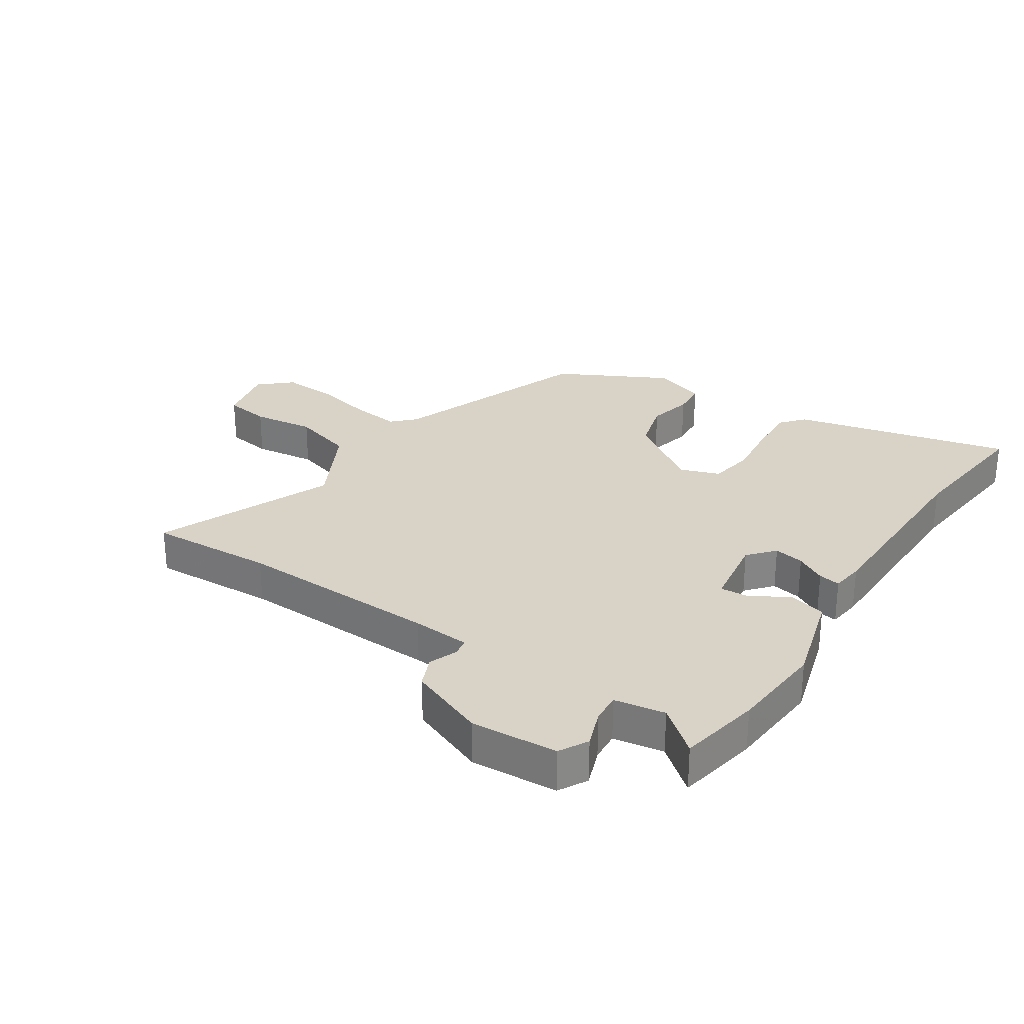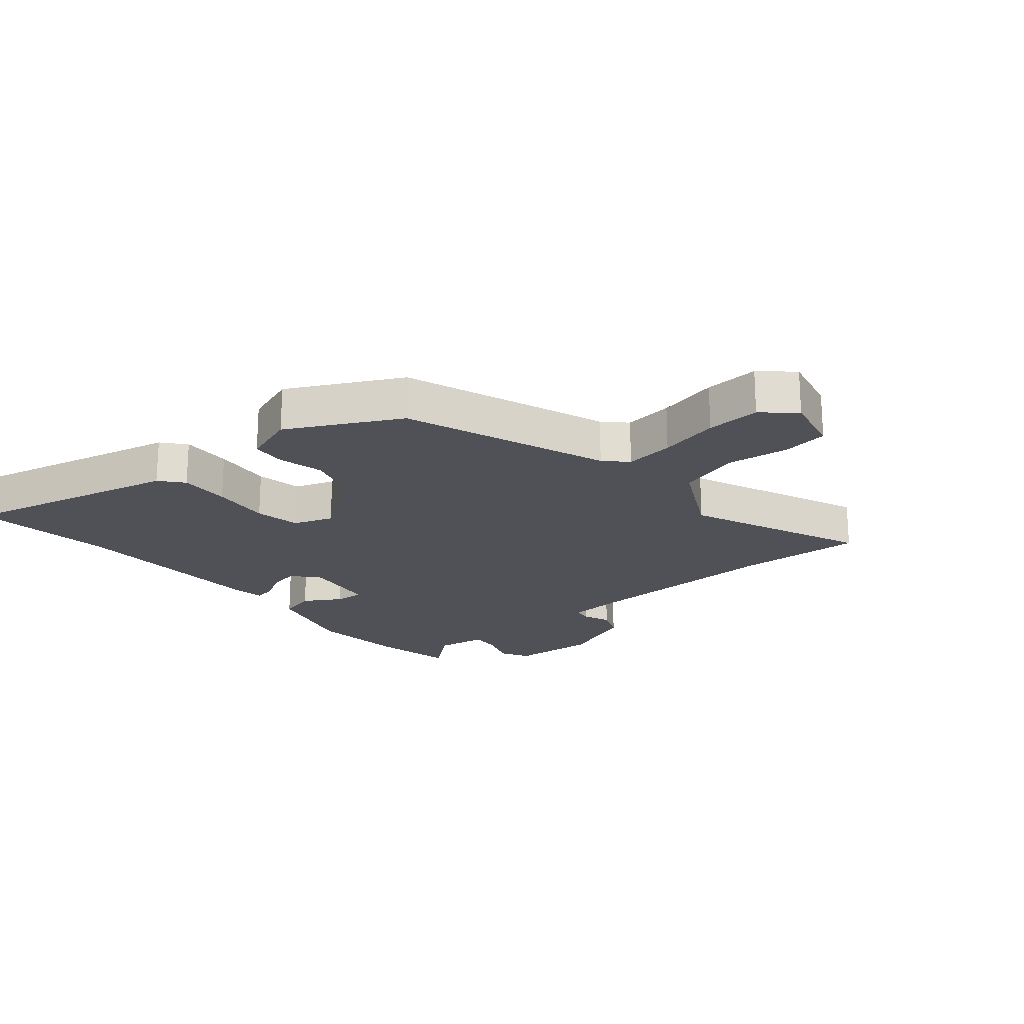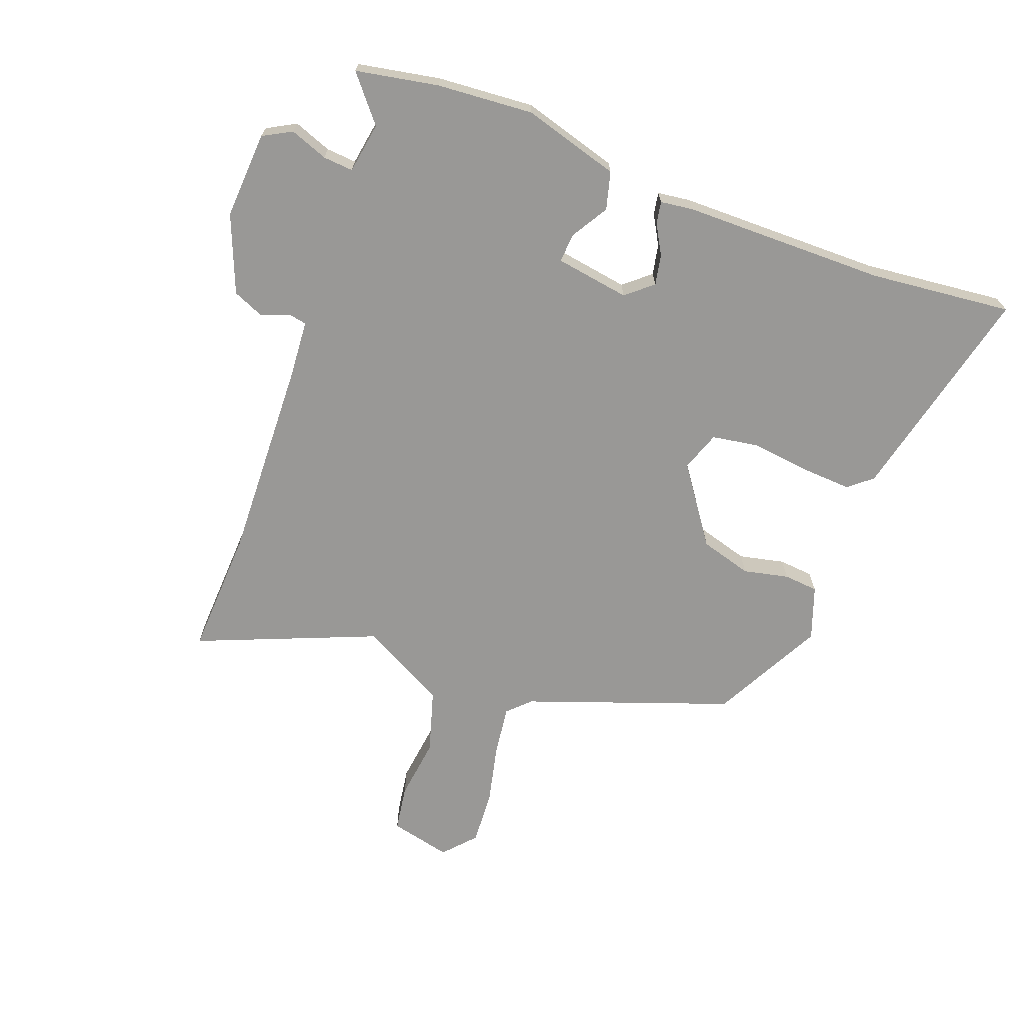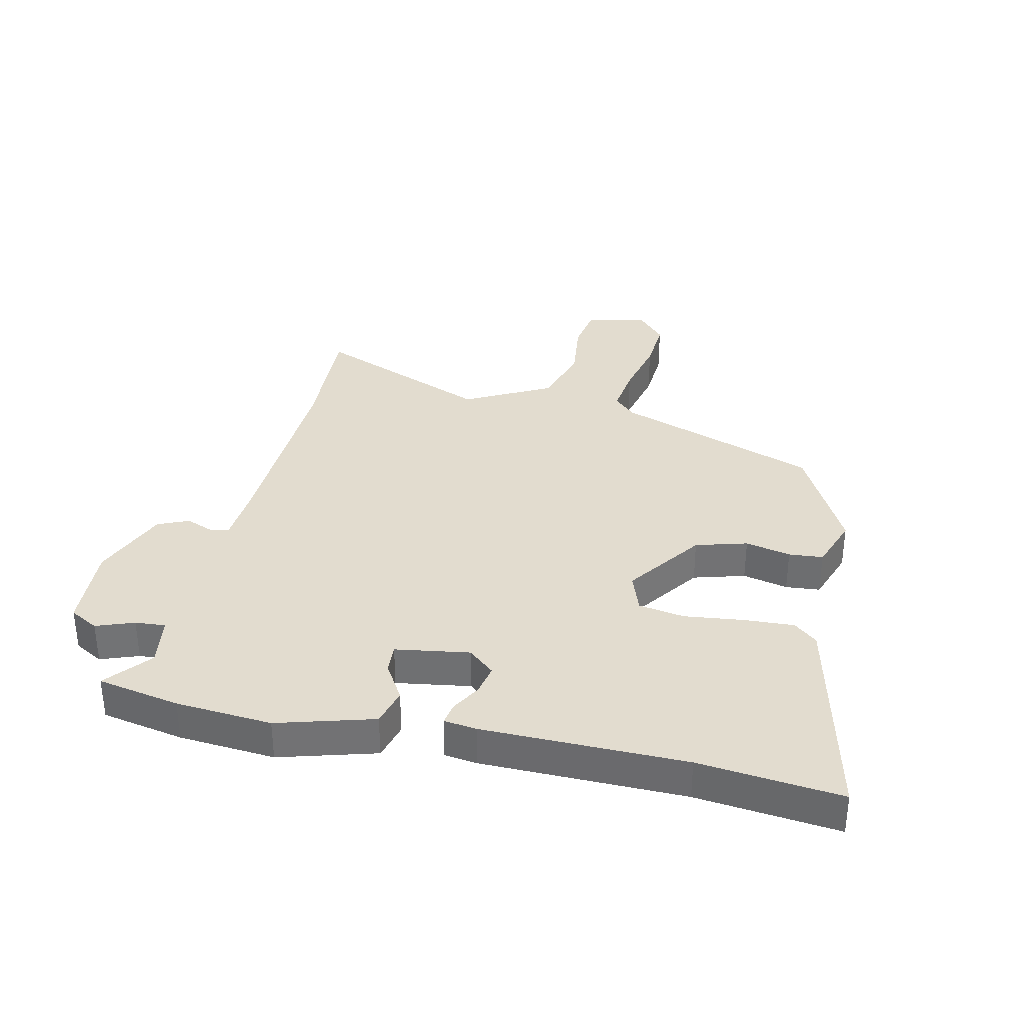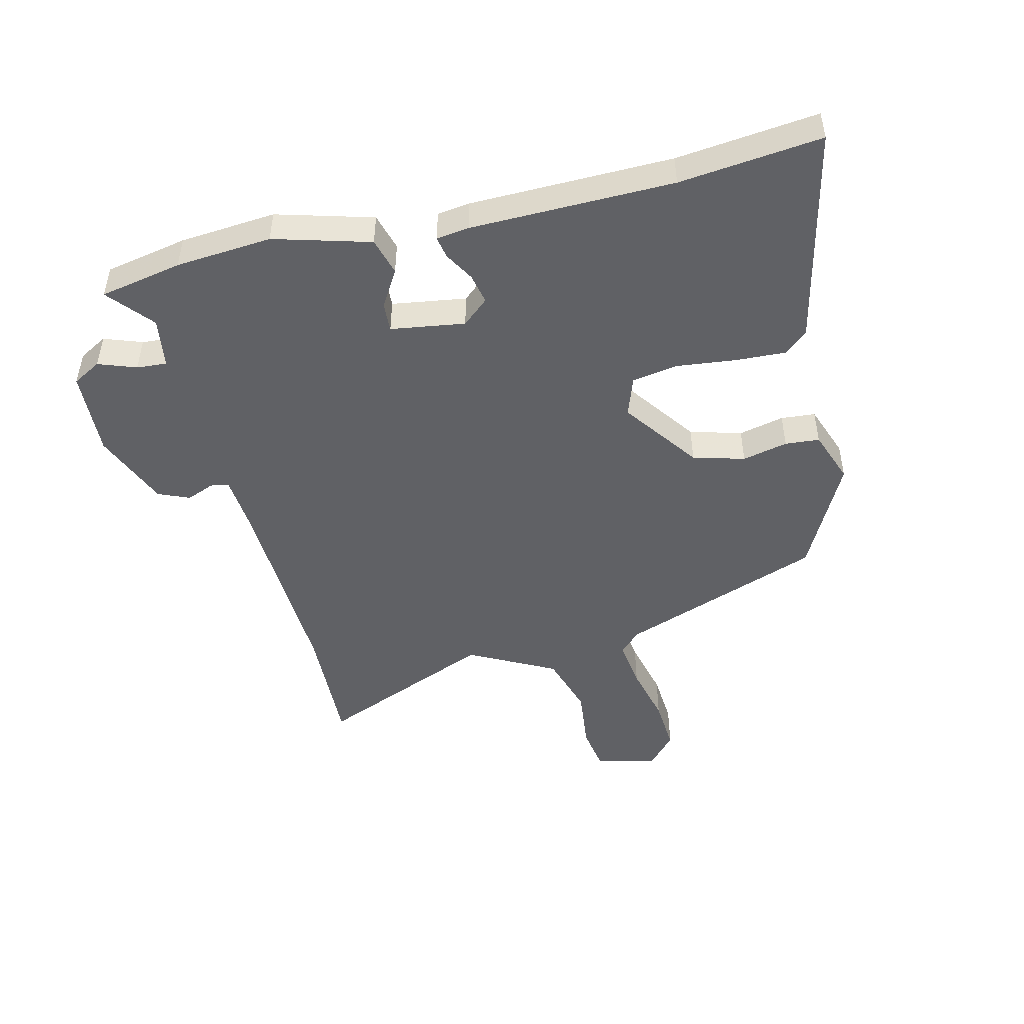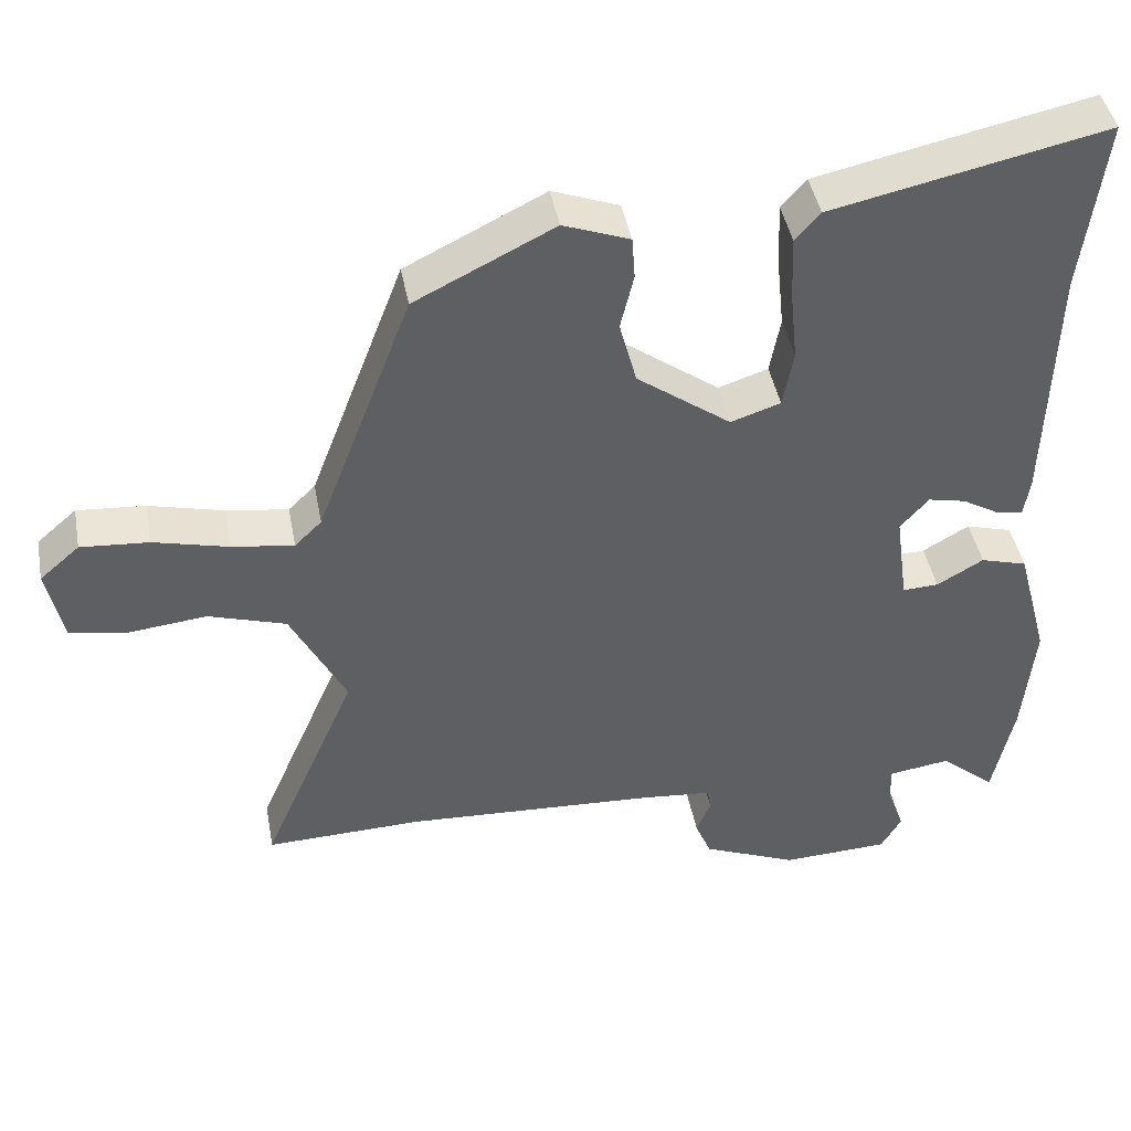
<metadata>
{"format":"obj","ext":"obj","renderer":"f3d","projection":"perspective","resolution":1024,"background":"white","views":[{"elev":28.1,"azim":-147.6,"up":"+Y"},{"elev":-20.4,"azim":39.3,"up":"+Y"},{"elev":-68.6,"azim":-111.6,"up":"+Y"},{"elev":34.6,"azim":-78.3,"up":"+Y"},{"elev":-48.0,"azim":-77.0,"up":"+Y"},{"elev":43.7,"azim":169.4,"up":"+Z"}]}
</metadata>
<code>
v 0.36 0.07 0.443
v 0.487 0.07 0.108
v 0.523 0.07 0.073
v 0.605 0.07 0.085
v 0.705 0.07 0.11
v 0.795 0.07 0.117
v 0.848 0.07 0.071
v 0.826 0.07 -0.031
v 0.75 0.07 -0.044
v 0.646 0.07 -0.033
v 0.543 0.07 -0.066
v 0.47 0.07 -0.21
v 0.596 0.07 -0.503
v 0.388 0.07 -0.497
v 0.052 0.07 -0.515
v -0.044 0.07 -0.524
v -0.049 0.07 -0.554
v -0.03 0.07 -0.6
v -0.051 0.07 -0.652
v -0.178 0.07 -0.706
v -0.322 0.07 -0.7
v -0.349 0.07 -0.653
v -0.327 0.07 -0.59
v -0.324 0.07 -0.54
v -0.408 0.07 -0.528
v -0.481 0.07 -0.591
v -0.509 0.07 -0.455
v -0.524 0.07 -0.296
v -0.481 0.07 -0.136
v -0.419 0.07 -0.118
v -0.357 0.07 -0.154
v -0.309 0.07 -0.156
v -0.292 0.07 -0.033
v -0.33 0.07 0.01
v -0.38 0.07 -0.001
v -0.429 0.07 -0.03
v -0.465 0.07 -0.037
v -0.473 0.07 0.017
v -0.482 0.07 0.353
v -0.511 0.07 0.588
v -0.147 0.07 0.51
v -0.114 0.07 0.472
v -0.117 0.07 0.388
v -0.127 0.07 0.29
v -0.113 0.07 0.214
v -0.047 0.07 0.192
v 0.078 0.07 0.284
v 0.101 0.07 0.37
v 0.083 0.07 0.445
v 0.087 0.07 0.502
v 0.175 0.07 0.535
v 0.36 0 0.443
v 0.487 0 0.108
v 0.523 0 0.073
v 0.605 0 0.085
v 0.705 0 0.11
v 0.795 0 0.117
v 0.848 0 0.071
v 0.826 0 -0.031
v 0.75 0 -0.044
v 0.646 0 -0.033
v 0.543 0 -0.066
v 0.47 0 -0.21
v 0.596 0 -0.503
v 0.388 0 -0.497
v 0.052 0 -0.515
v -0.044 0 -0.524
v -0.049 0 -0.554
v -0.03 0 -0.6
v -0.051 0 -0.652
v -0.178 0 -0.706
v -0.322 0 -0.7
v -0.349 0 -0.653
v -0.327 0 -0.59
v -0.324 0 -0.54
v -0.408 0 -0.528
v -0.481 0 -0.591
v -0.509 0 -0.455
v -0.524 0 -0.296
v -0.481 0 -0.136
v -0.419 0 -0.118
v -0.357 0 -0.154
v -0.309 0 -0.156
v -0.292 0 -0.033
v -0.33 0 0.01
v -0.38 0 -0.001
v -0.429 0 -0.03
v -0.465 0 -0.037
v -0.473 0 0.017
v -0.482 0 0.353
v -0.511 0 0.588
v -0.147 0 0.51
v -0.114 0 0.472
v -0.117 0 0.388
v -0.127 0 0.29
v -0.113 0 0.214
v -0.047 0 0.192
v 0.078 0 0.284
v 0.101 0 0.37
v 0.083 0 0.445
v 0.087 0 0.502
v 0.175 0 0.535
f 48 49 50 51
f 47 48 51 1
f 46 47 1 2
f 41 42 43 44
f 39 40 41 44
f 39 44 45
f 38 39 45
f 35 36 37 38
f 34 35 38 45
f 33 34 45 46
f 28 29 30 31
f 28 31 32
f 25 26 27 28
f 24 25 28 32
f 20 21 22 23
f 20 23 24
f 17 18 19 20
f 16 17 20 24
f 15 16 24 32
f 12 13 14
f 12 14 15 32
f 7 8 9 10
f 7 10 11
f 4 5 6 7
f 3 4 7 11
f 12 32 33 46
f 11 12 46
f 2 3 11 46
f 102 101 100 99
f 52 102 99 98
f 53 52 98 97
f 95 94 93 92
f 95 92 91 90
f 96 95 90
f 96 90 89
f 89 88 87 86
f 96 89 86 85
f 97 96 85 84
f 82 81 80 79
f 83 82 79
f 79 78 77 76
f 83 79 76 75
f 74 73 72 71
f 75 74 71
f 71 70 69 68
f 75 71 68 67
f 83 75 67 66
f 65 64 63
f 83 66 65 63
f 61 60 59 58
f 62 61 58
f 58 57 56 55
f 62 58 55 54
f 97 84 83 63
f 97 63 62
f 97 62 54 53
f 1 52 53 2
f 2 53 54 3
f 3 54 55 4
f 4 55 56 5
f 5 56 57 6
f 6 57 58 7
f 7 58 59 8
f 8 59 60 9
f 9 60 61 10
f 10 61 62 11
f 11 62 63 12
f 12 63 64 13
f 13 64 65 14
f 14 65 66 15
f 15 66 67 16
f 16 67 68 17
f 17 68 69 18
f 18 69 70 19
f 19 70 71 20
f 20 71 72 21
f 21 72 73 22
f 22 73 74 23
f 23 74 75 24
f 24 75 76 25
f 25 76 77 26
f 26 77 78 27
f 27 78 79 28
f 28 79 80 29
f 29 80 81 30
f 30 81 82 31
f 31 82 83 32
f 32 83 84 33
f 33 84 85 34
f 34 85 86 35
f 35 86 87 36
f 36 87 88 37
f 37 88 89 38
f 38 89 90 39
f 39 90 91 40
f 40 91 92 41
f 41 92 93 42
f 42 93 94 43
f 43 94 95 44
f 44 95 96 45
f 45 96 97 46
f 46 97 98 47
f 47 98 99 48
f 48 99 100 49
f 49 100 101 50
f 50 101 102 51
f 51 102 52 1

</code>
